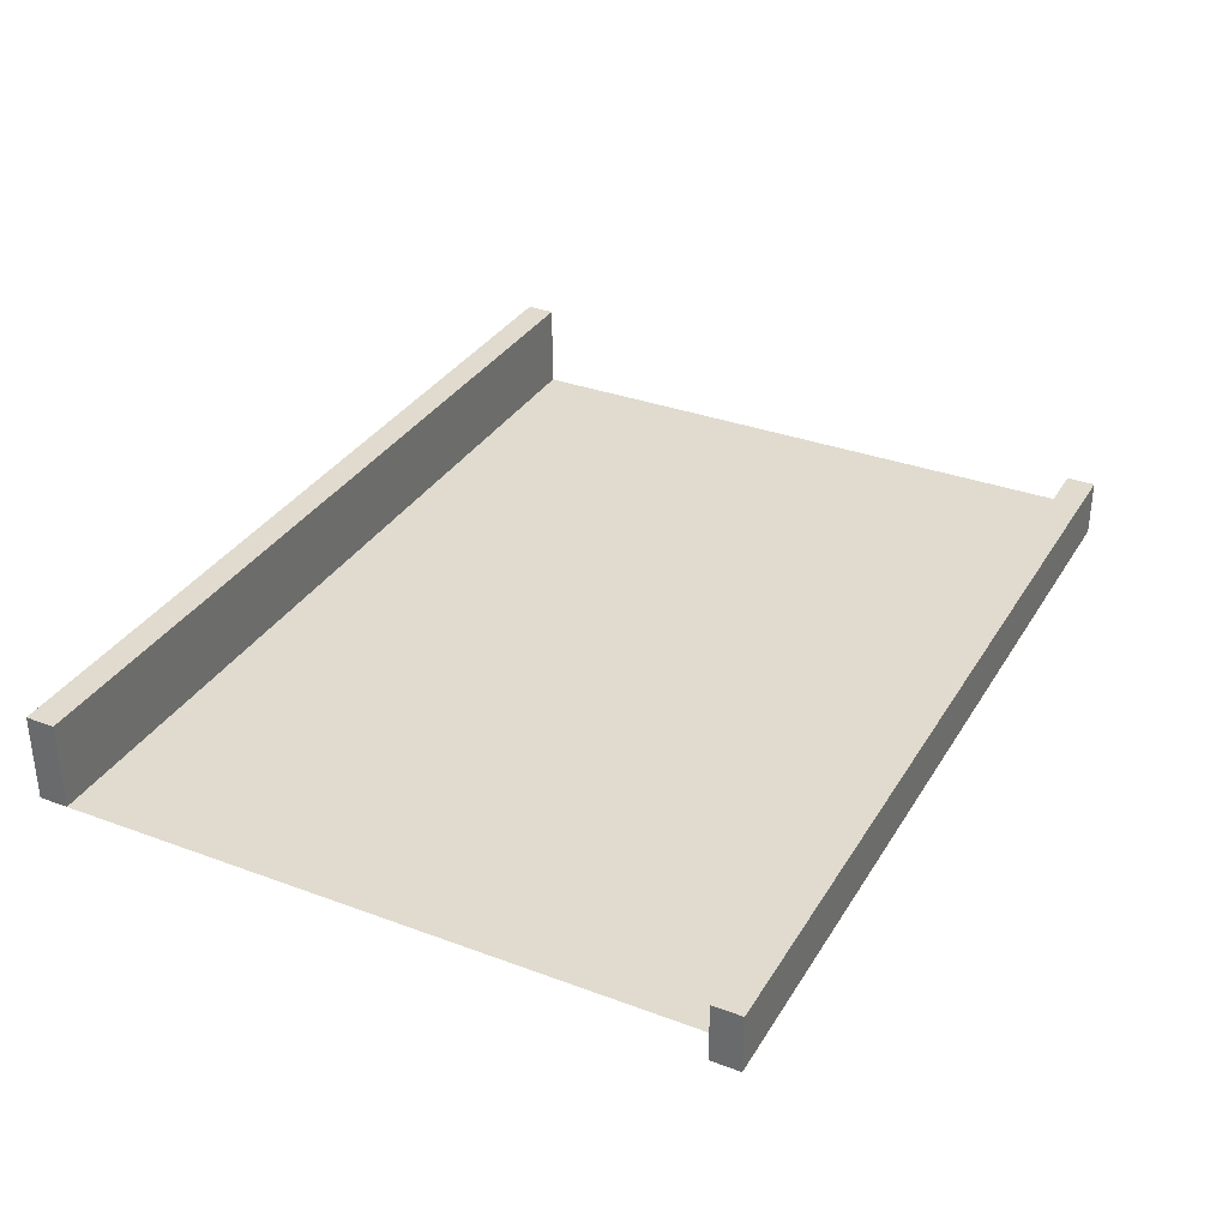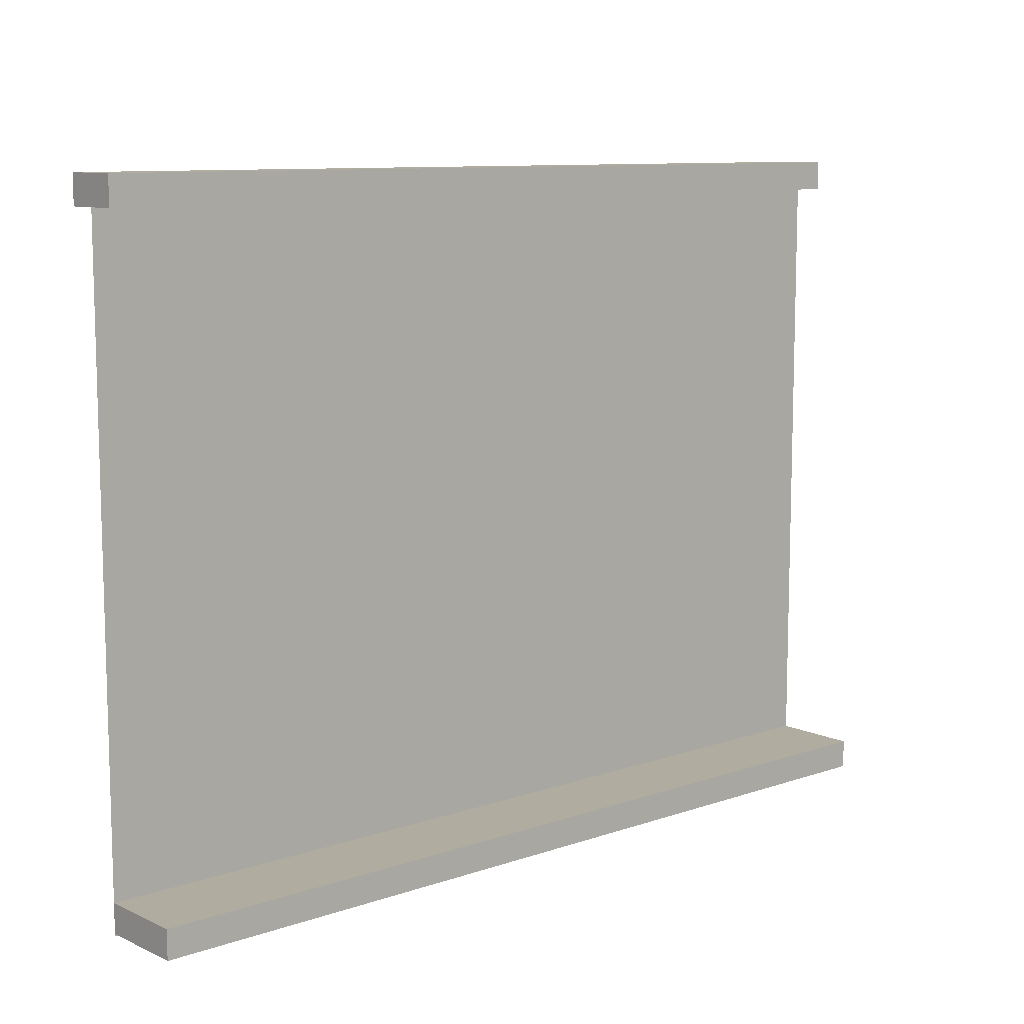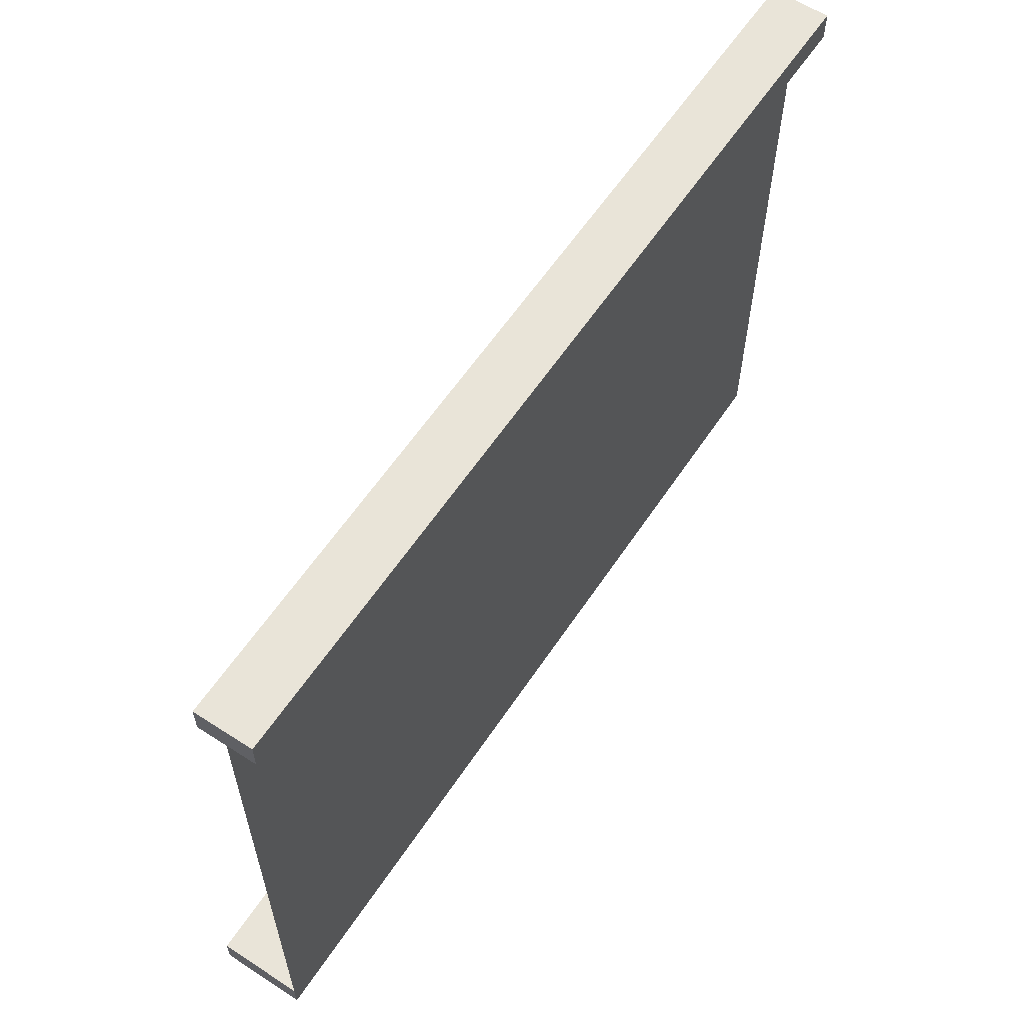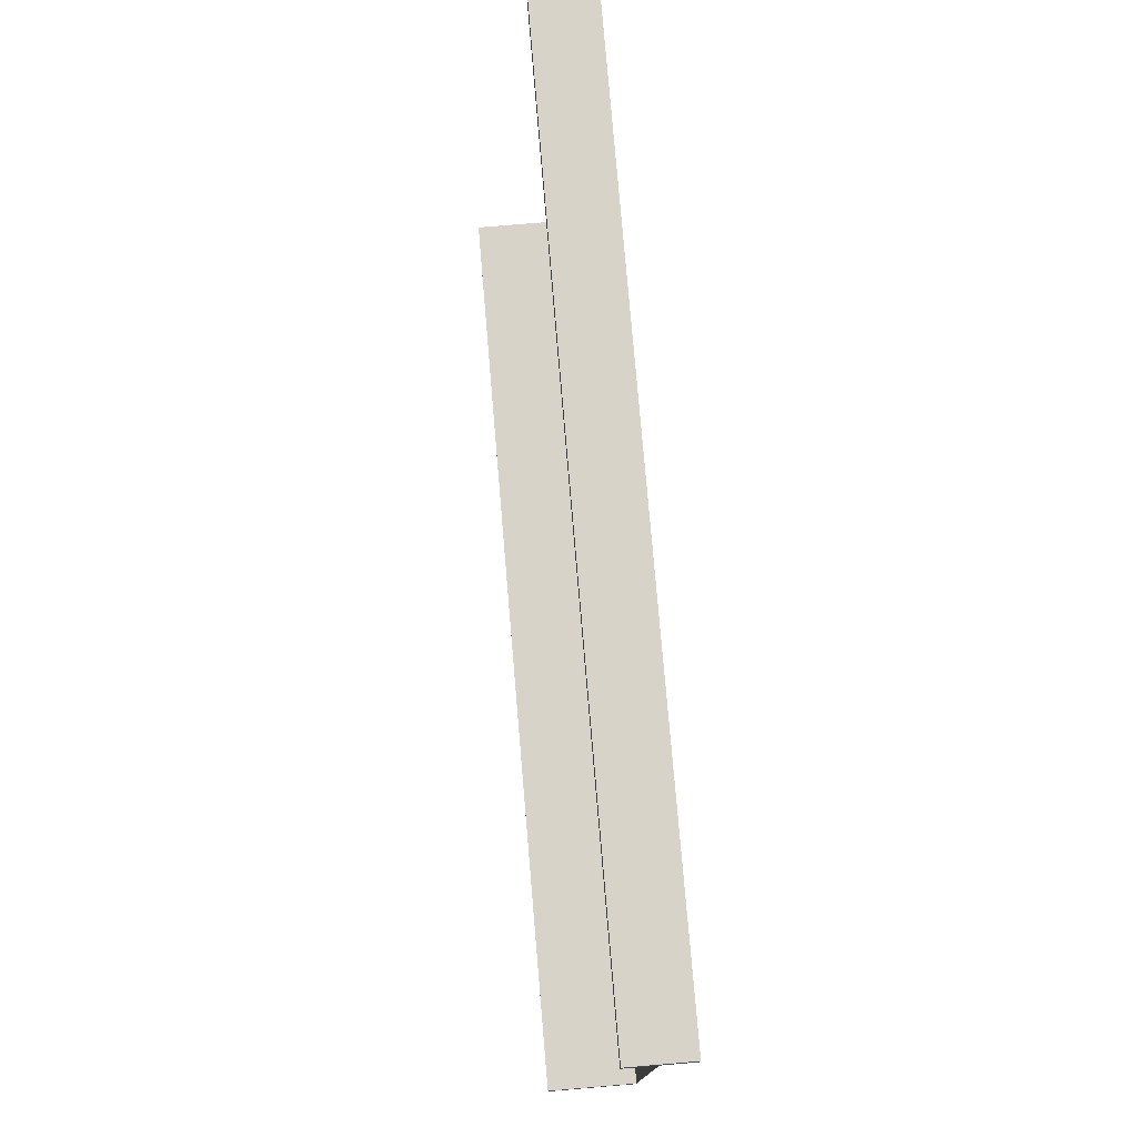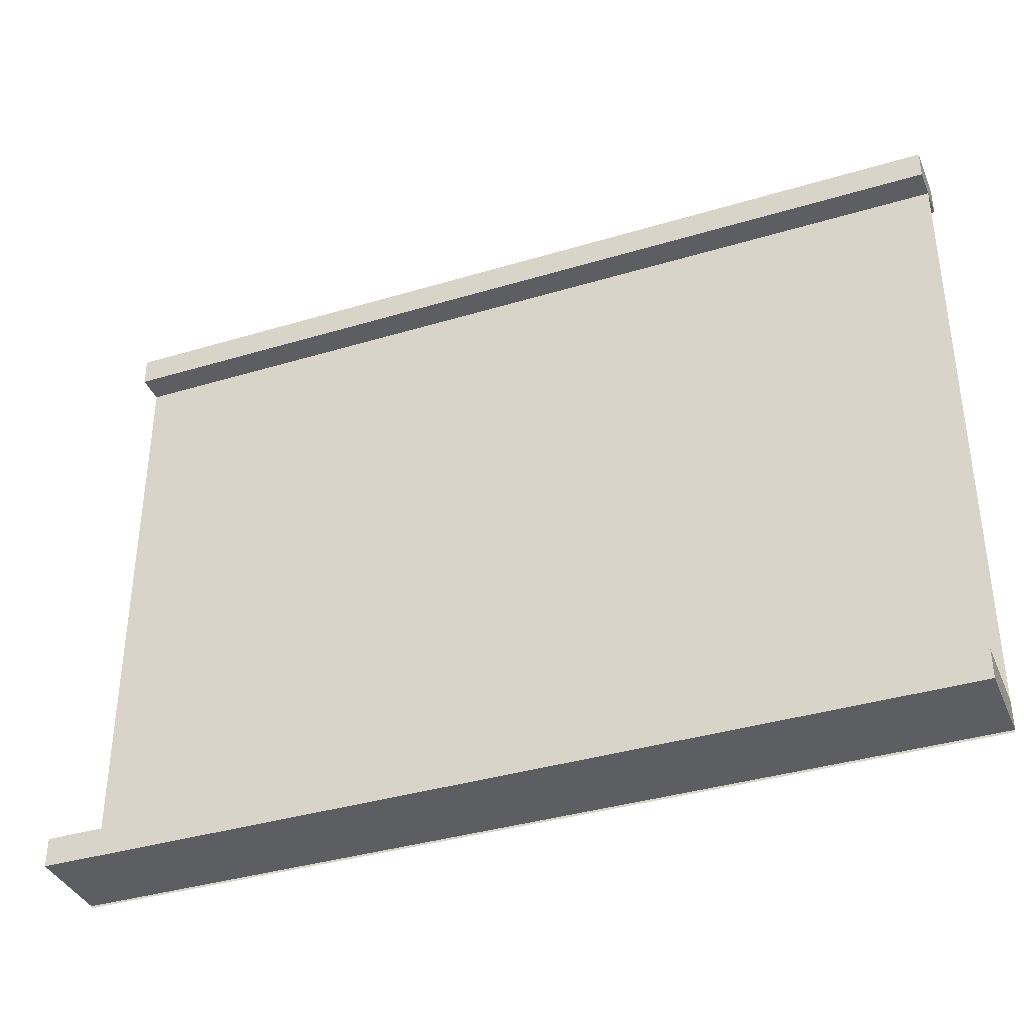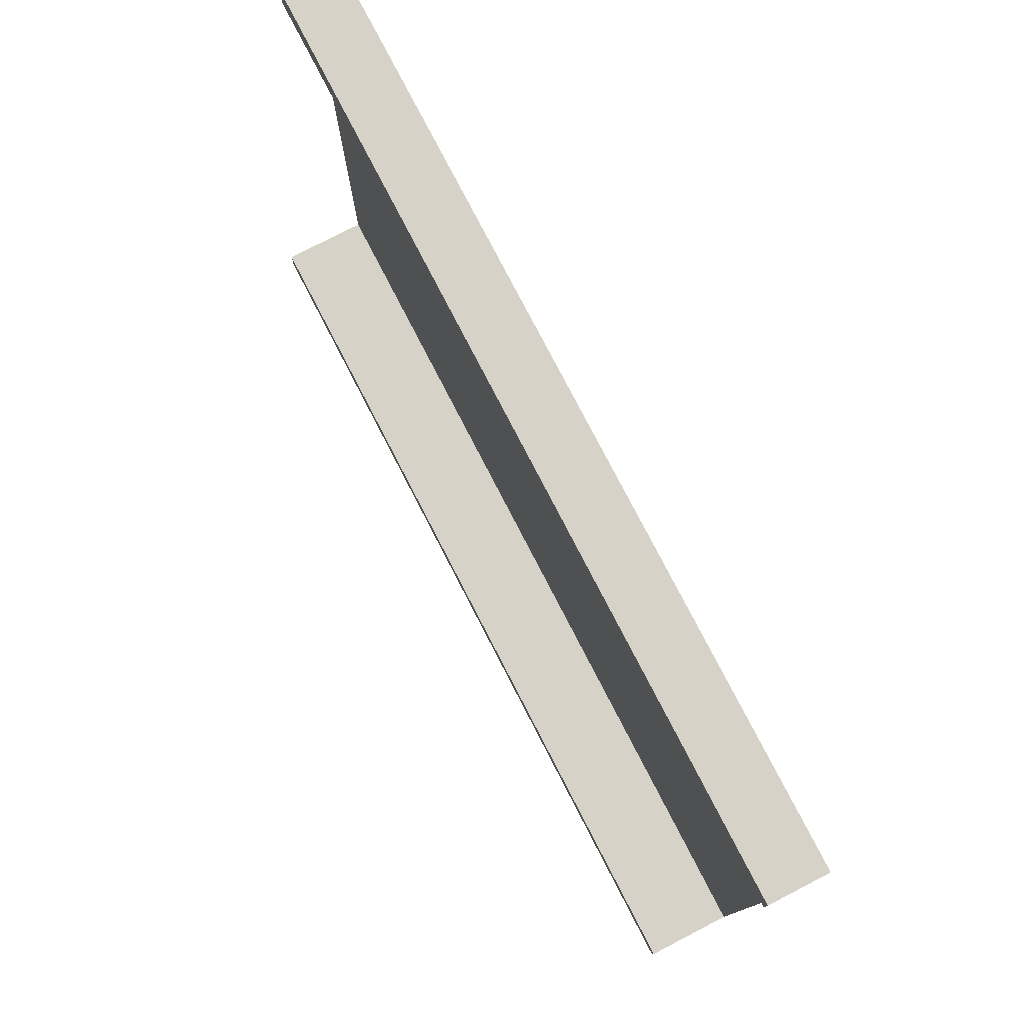
<metadata>
{"format":"obj","ext":"obj","renderer":"f3d","projection":"perspective","resolution":1024,"background":"white","views":[{"elev":33.5,"azim":116.9,"up":"+Z"},{"elev":9.9,"azim":-41.3,"up":"+Y"},{"elev":60.0,"azim":123.5,"up":"+Y"},{"elev":76.9,"azim":85.2,"up":"+Y"},{"elev":-37.3,"azim":21.2,"up":"+Y"},{"elev":77.6,"azim":62.7,"up":"+Y"}]}
</metadata>
<code>
o Plane.004
v -1.938 0.01 0.375
v 1.938 0.01 0.375
v -1.938 0.01 0
v 1.938 0.01 0
v -1.938 0.135 0
v -1.938 0.135 0.375
v 1.938 0.135 0.375
v 1.938 0.135 0
v -1.938 0 -0
v 1.938 0 -0
v -1.938 2.8 0
v 1.938 2.8 0
v -1.938 2.925 0.125
v 1.938 2.925 0.125
v -1.938 2.925 -0.125
v 1.938 2.925 -0.125
v -1.938 2.8 0.125
v 1.938 2.8 0.125
v -1.938 2.8 -0.125
v 1.938 2.8 -0.125
f 2 1 3
f 2 3 4
f 7 5 6
f 7 8 5
f 4 3 5 8
f 1 2 7 6
f 2 4 8 7
f 3 1 6 5
f 10 11 9
f 10 12 11
f 14 15 13
f 14 16 15
f 18 17 19
f 18 19 20
f 13 15 19 17
f 14 13 17 18
f 16 14 18 20
f 15 16 20 19

</code>
